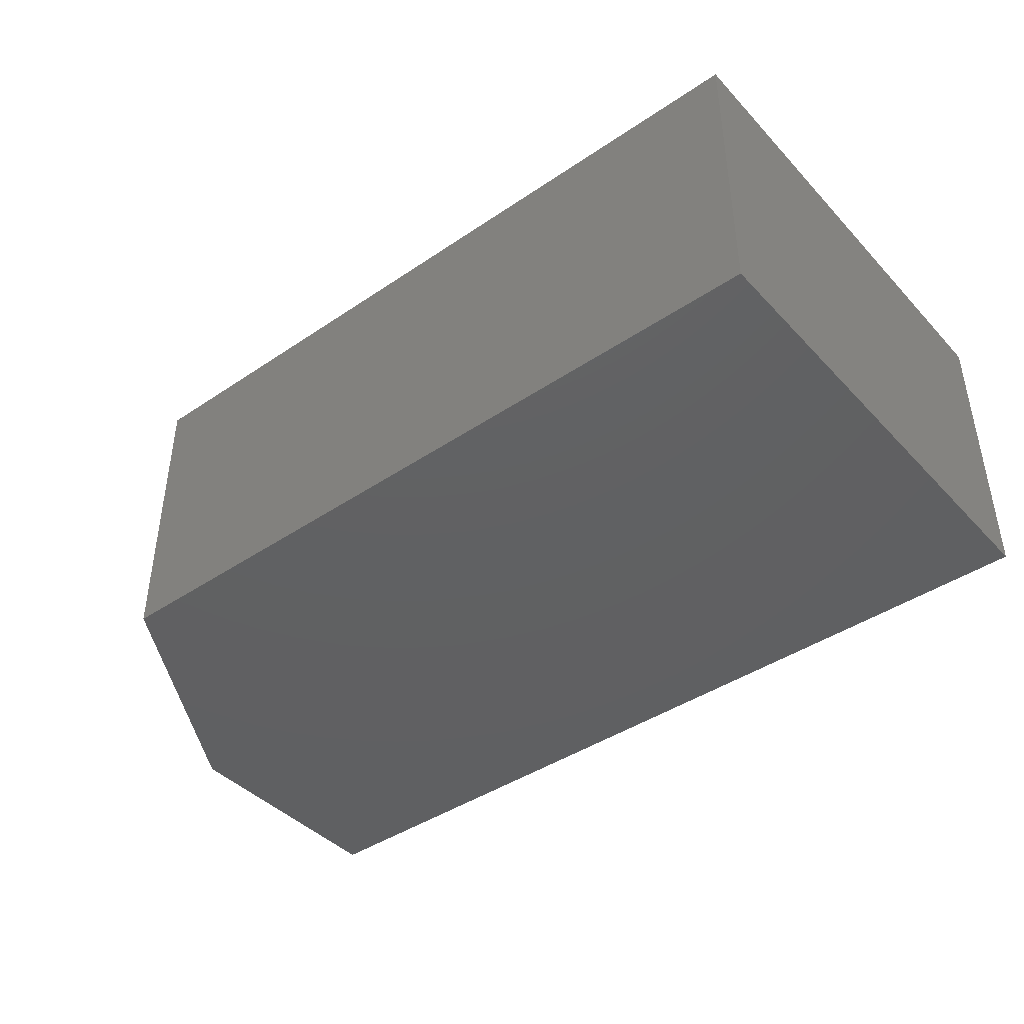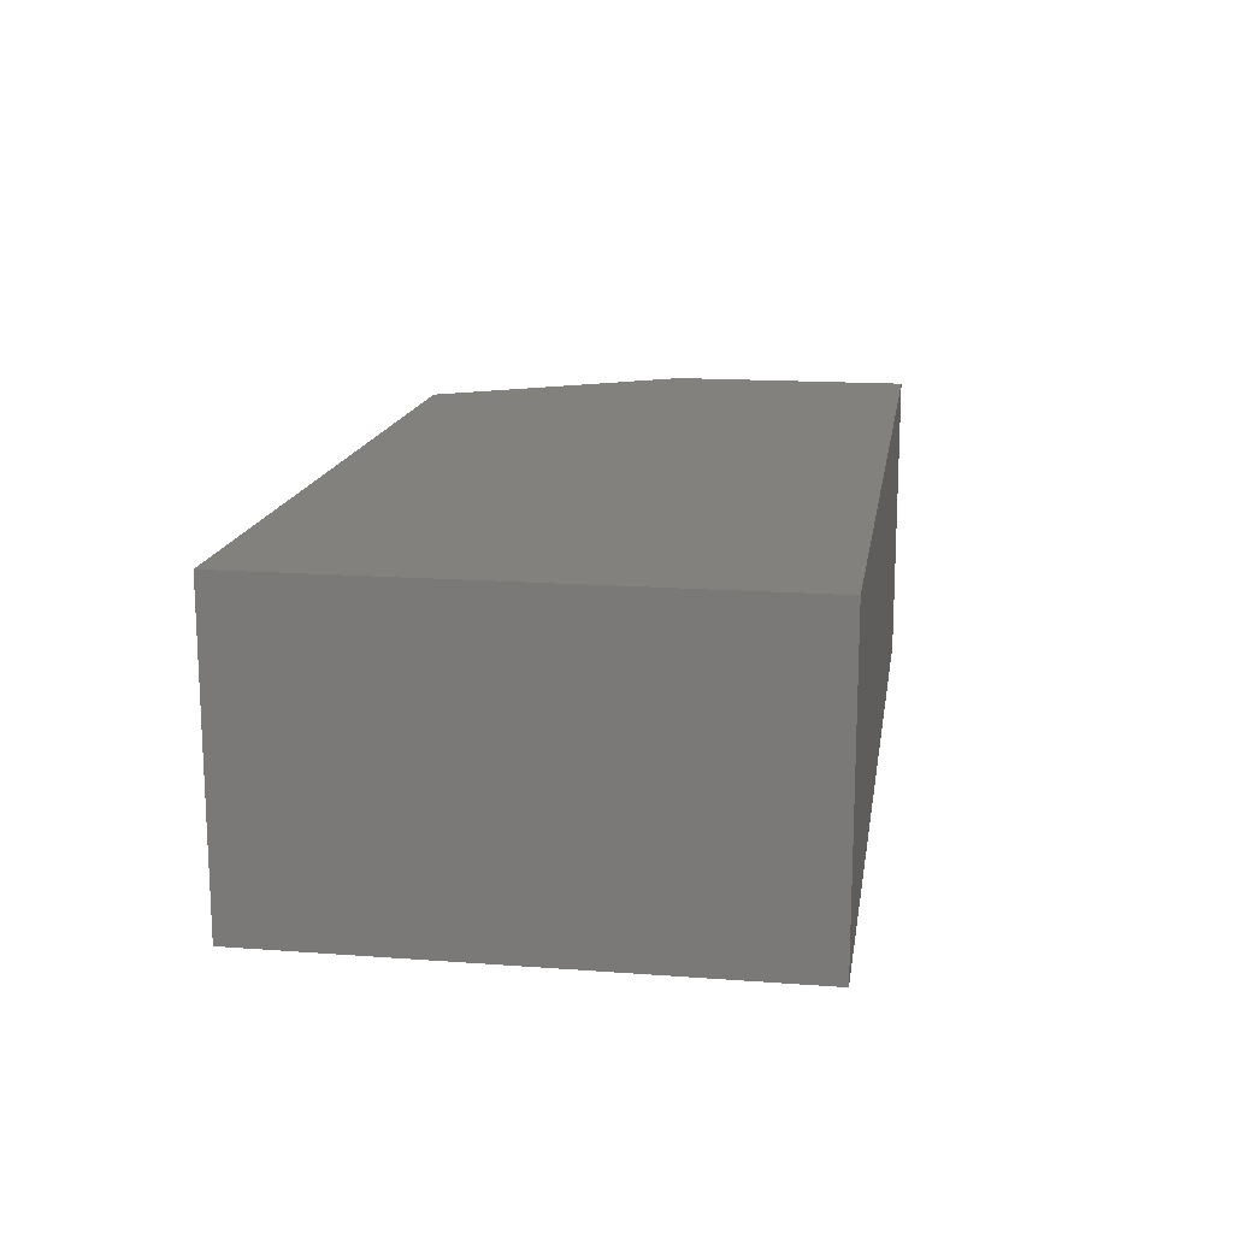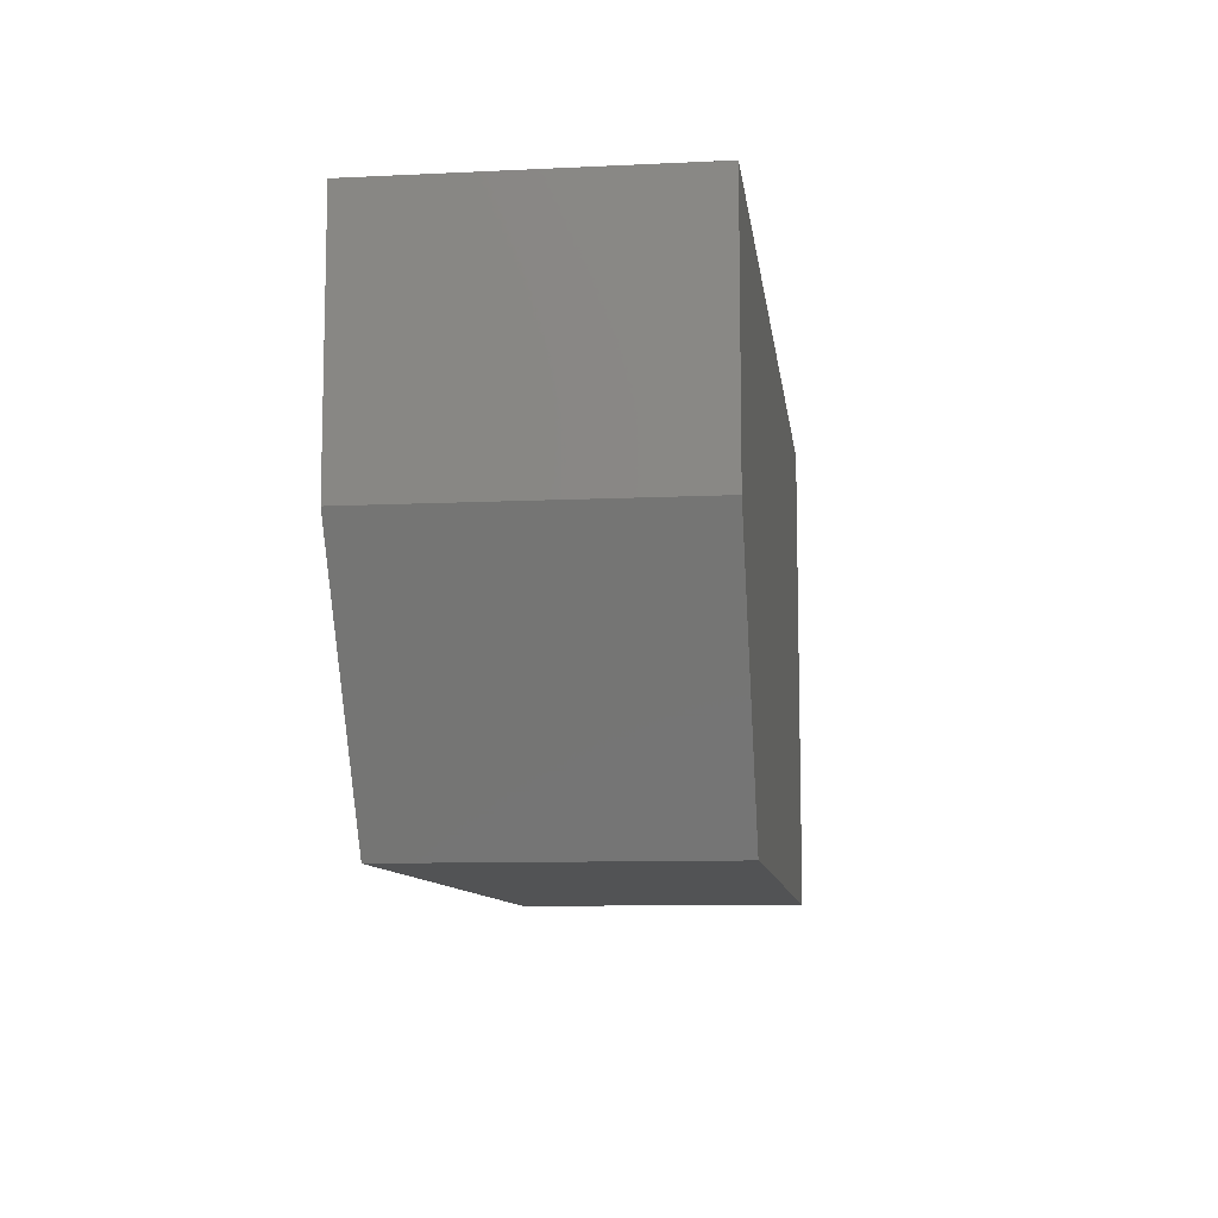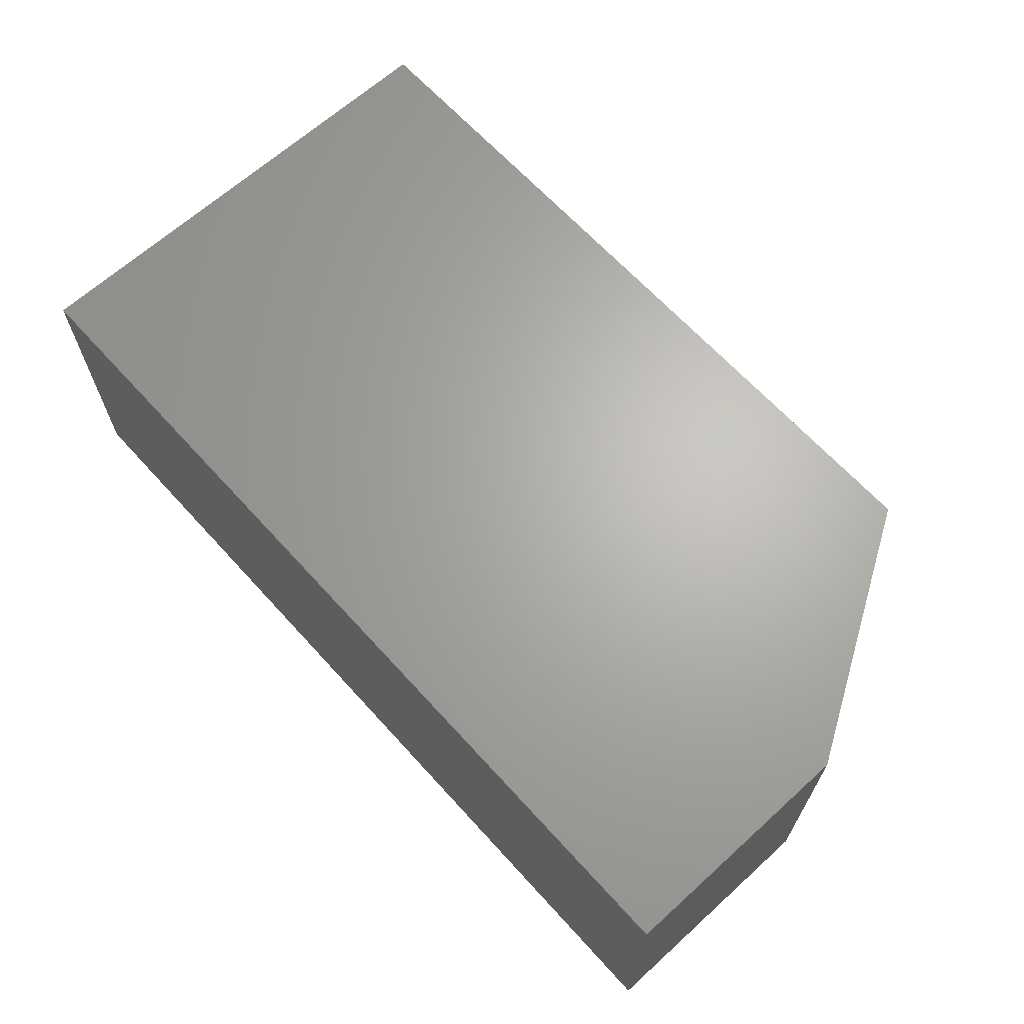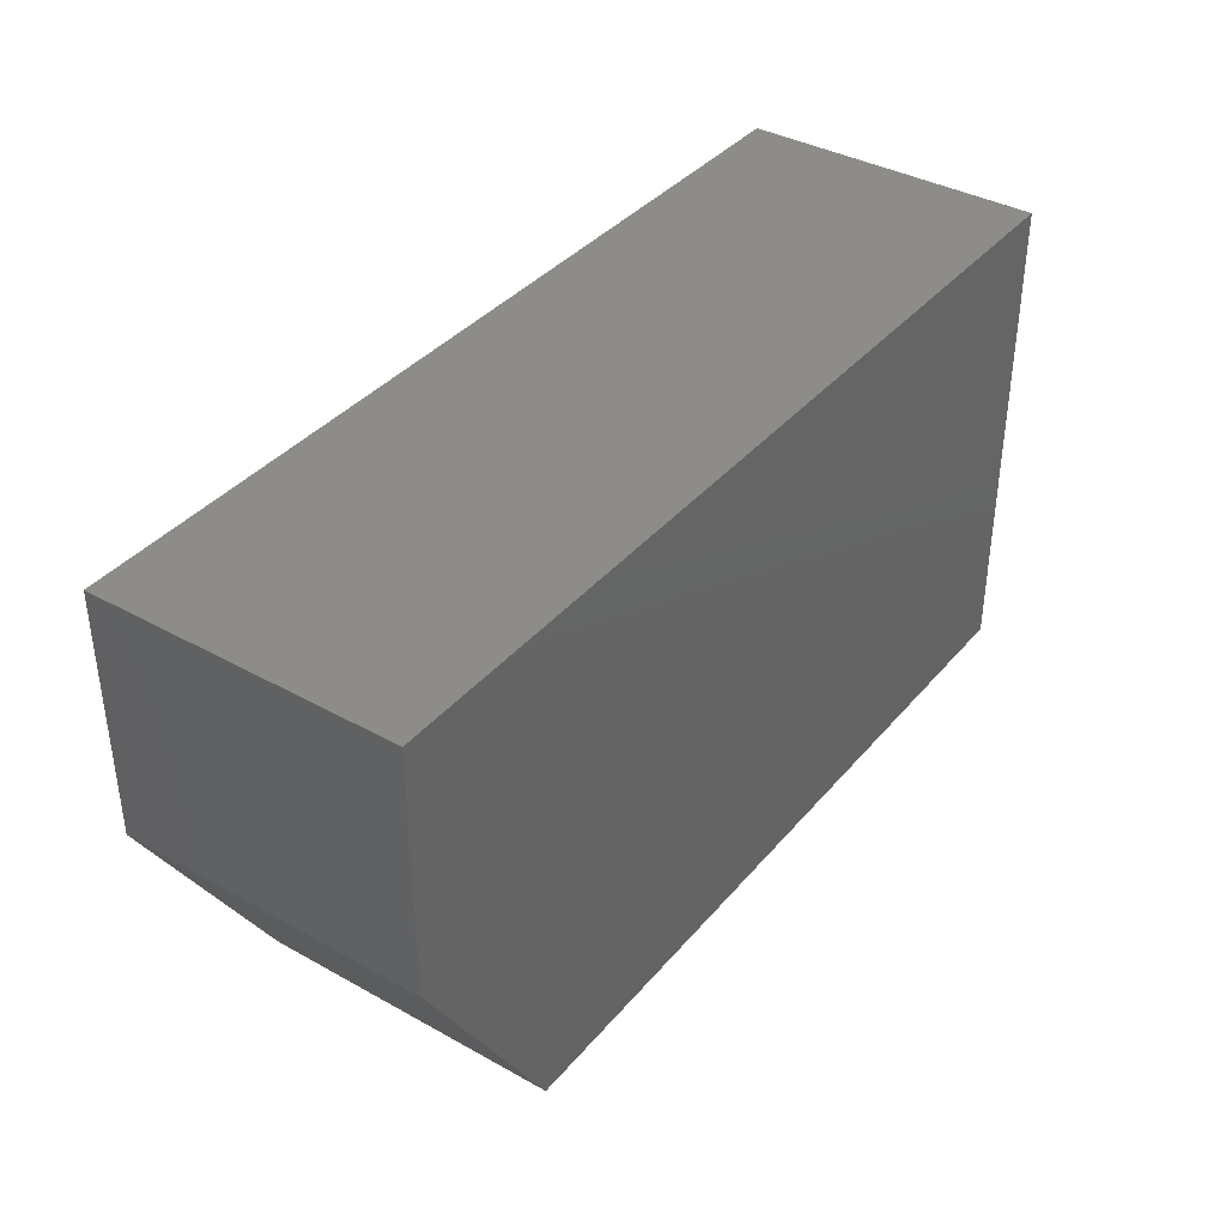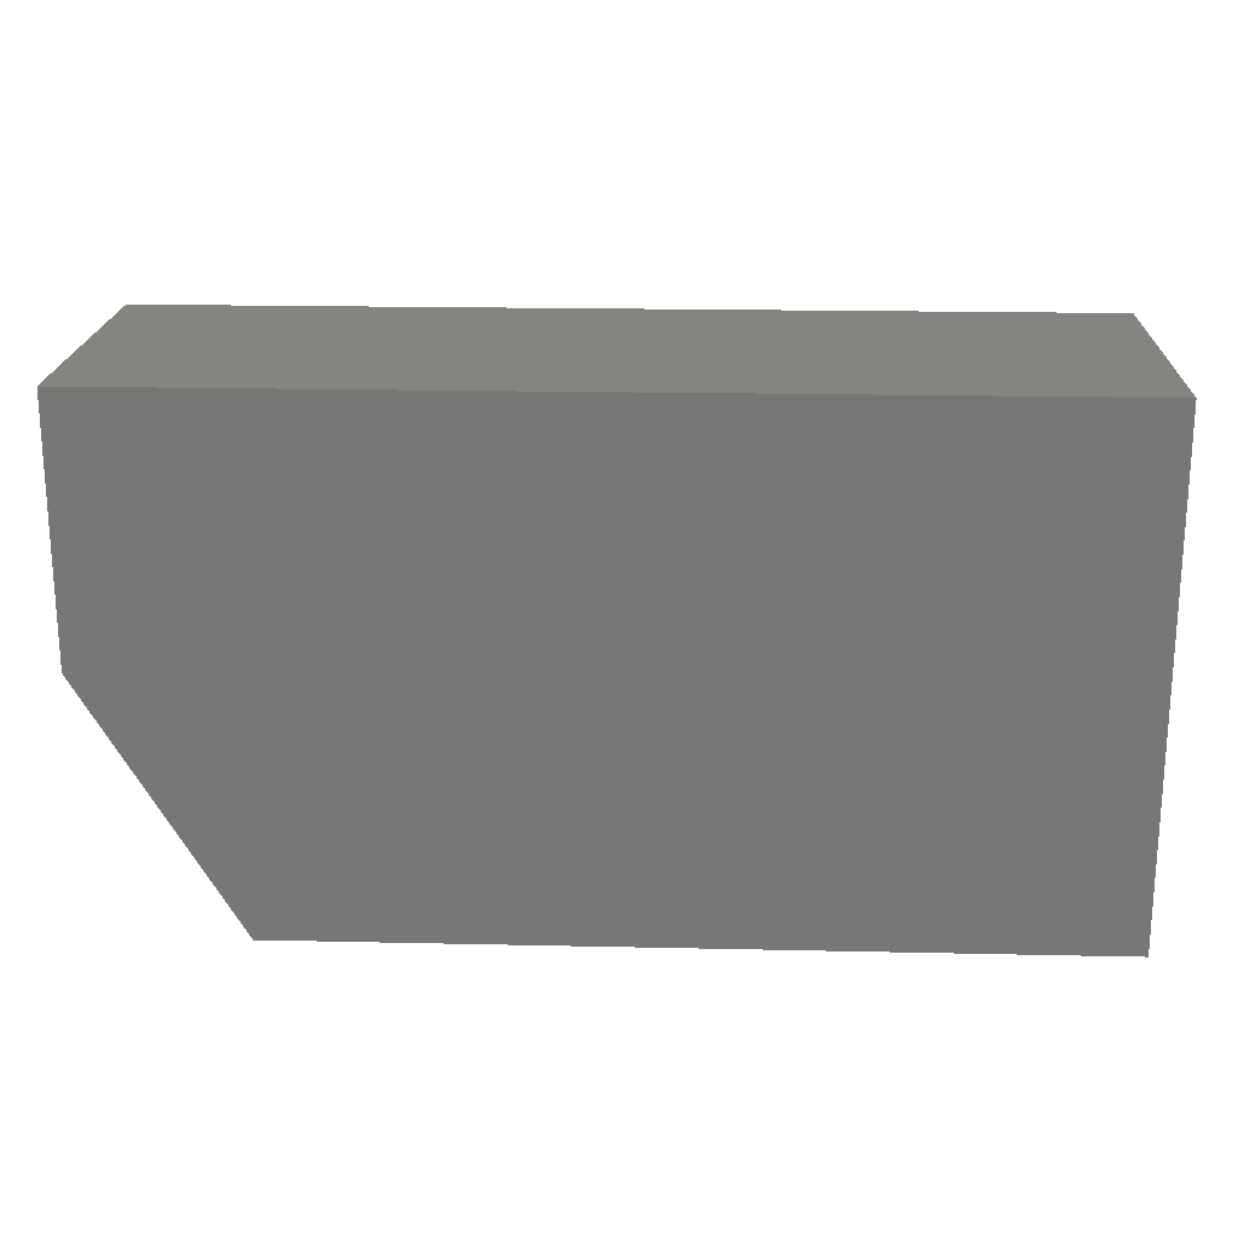
<metadata>
{"format":"stl","ext":"stl","renderer":"f3d","projection":"perspective","resolution":1024,"background":"white","views":[{"elev":-42.2,"azim":-141.0,"up":"+Y"},{"elev":15.4,"azim":-81.2,"up":"+Y"},{"elev":-9.7,"azim":97.1,"up":"+Z"},{"elev":65.8,"azim":47.7,"up":"+Y"},{"elev":38.0,"azim":125.3,"up":"+Z"},{"elev":20.0,"azim":-177.7,"up":"+Z"}]}
</metadata>
<code>
# stl→obj: 20 verts, 26 faces
v 0.4584 -0.01587 -0.02557
v -1.001 -0.5714 -0.02557
v -1.001 -0.01587 -0.02557
v 0.4584 -0.5714 -0.02557
v -1.001 -0.5714 0.9056
v -1.001 -0.01587 0.9056
v 0.7377 -0.01587 0.44
v 0.7377 -0.5714 0.44
v -1.001 0 -0.02557
v 0.4584 0 -0.02557
v 0.7377 -0.5714 0.9056
v 0.7377 -0.01587 0.9056
v -1.001 0 0.9056
v 0.7377 0 0.44
v 0.4584 -4.51e-17 -0.02557
v -1.001 -4.51e-17 -0.02557
v -1.001 -4.51e-17 0.9056
v 0.7377 -4.51e-17 0.44
v 0.7377 -4.51e-17 0.9056
v 0.7377 0 0.9056
f 1 2 3
f 1 4 2
f 3 5 6
f 3 2 5
f 7 4 1
f 7 8 4
f 1 3 9
f 1 9 10
f 4 5 2
f 8 5 4
f 11 5 8
f 6 11 12
f 6 5 11
f 3 6 13
f 3 13 9
f 12 8 7
f 12 11 8
f 7 1 10
f 7 10 14
f 15 16 17
f 18 15 17
f 19 18 17
f 6 12 20
f 6 20 13
f 12 7 14
f 12 14 20

</code>
